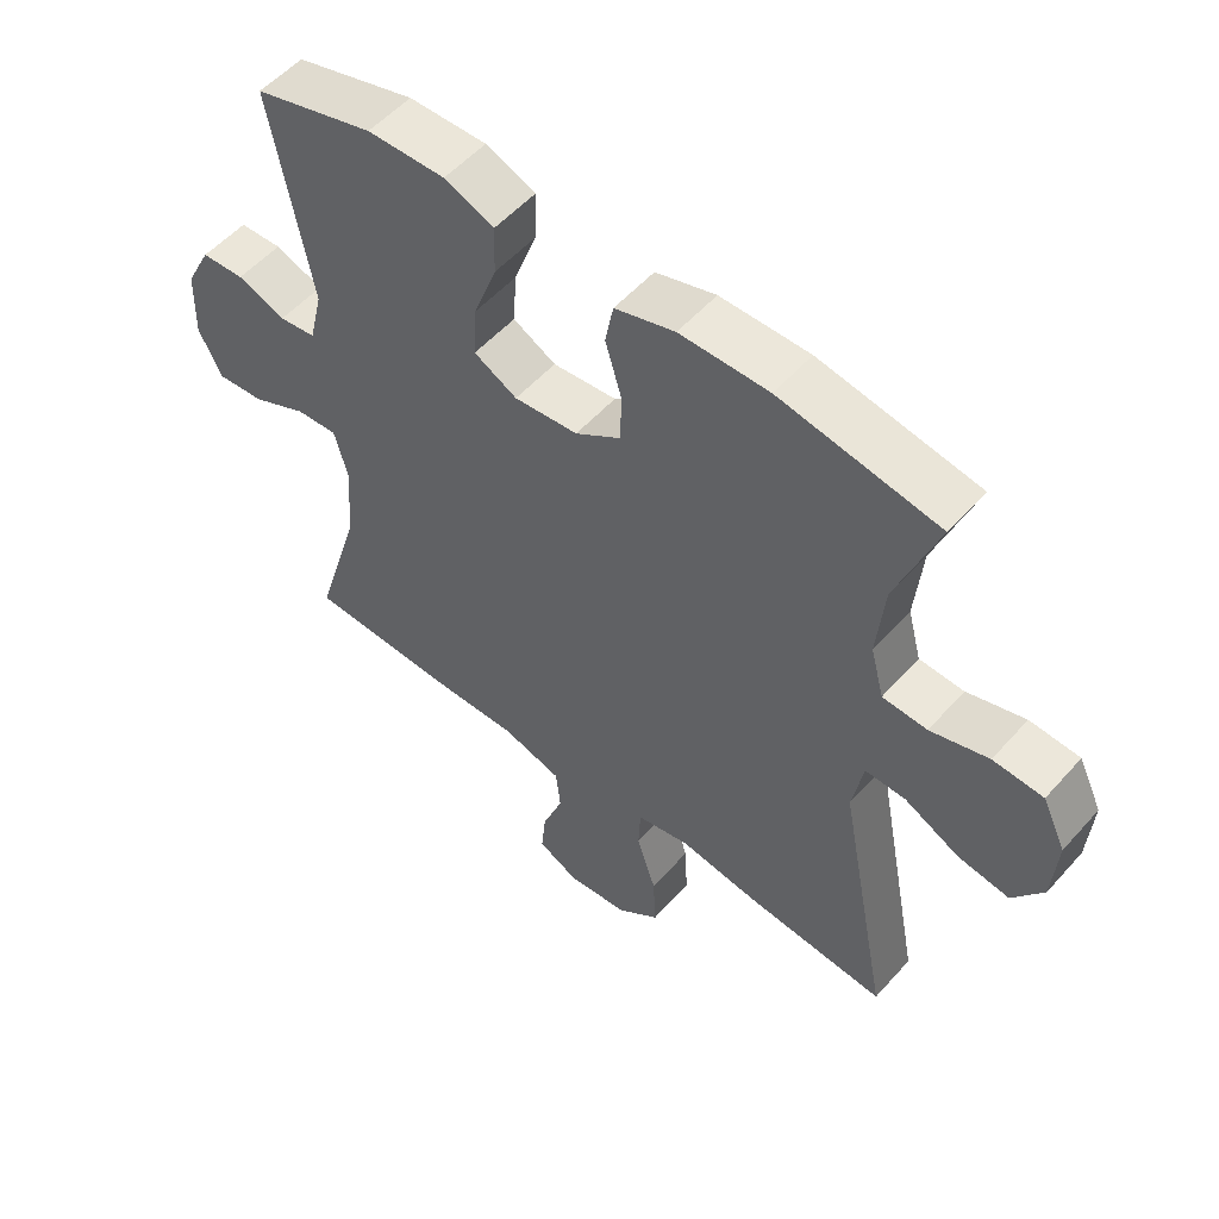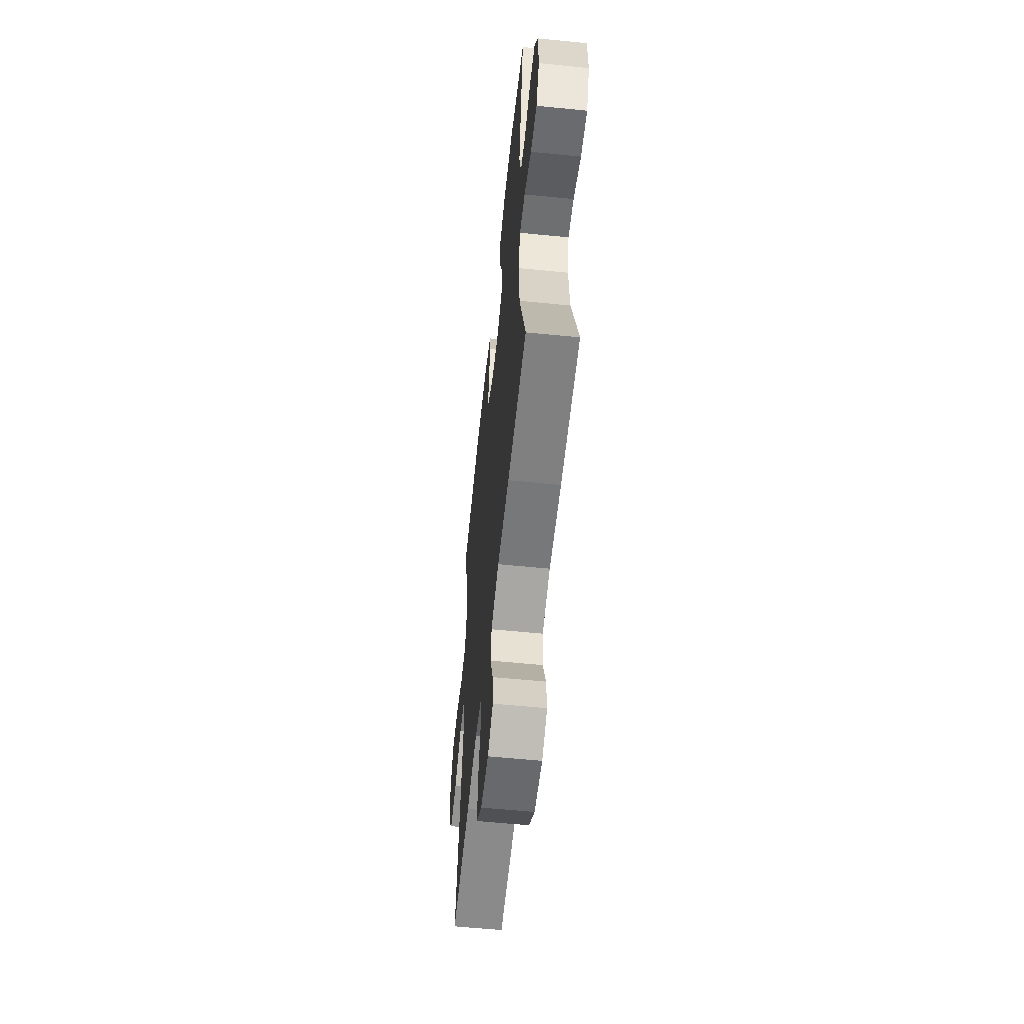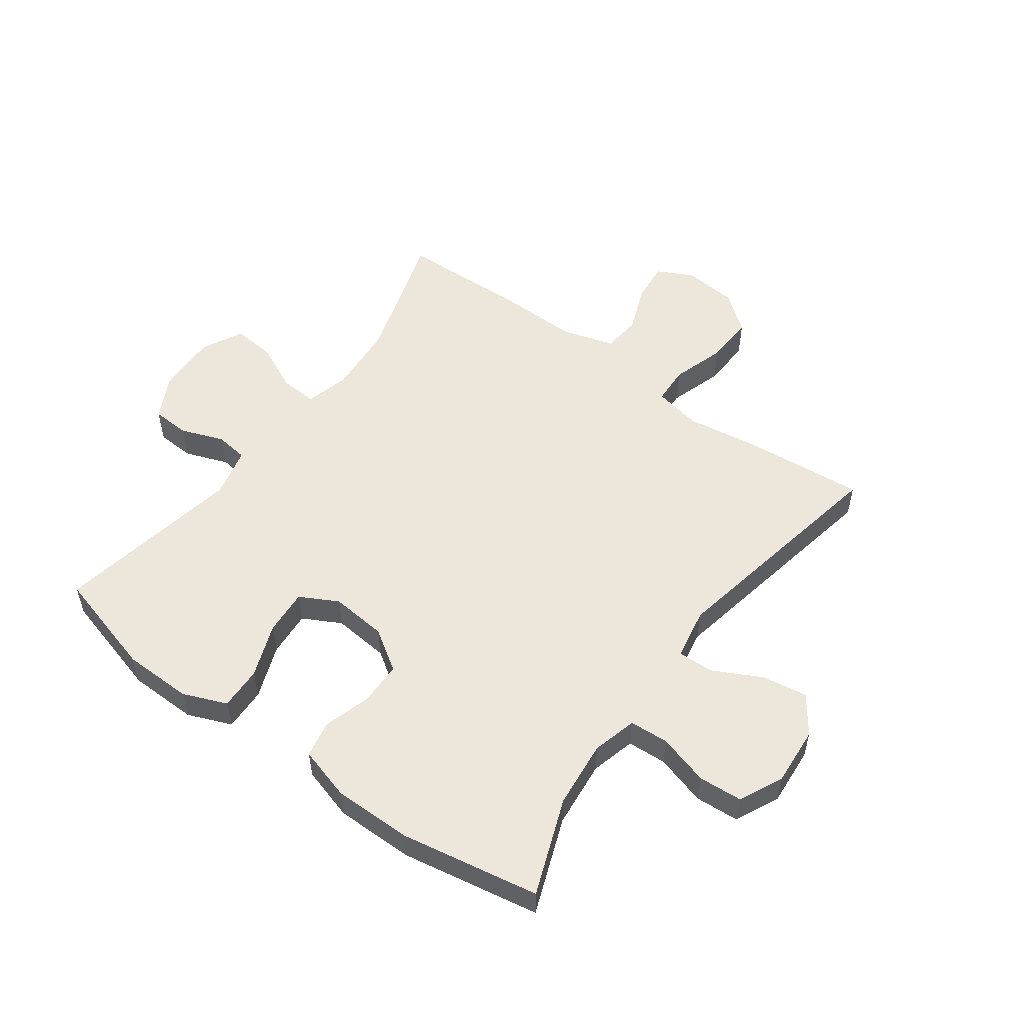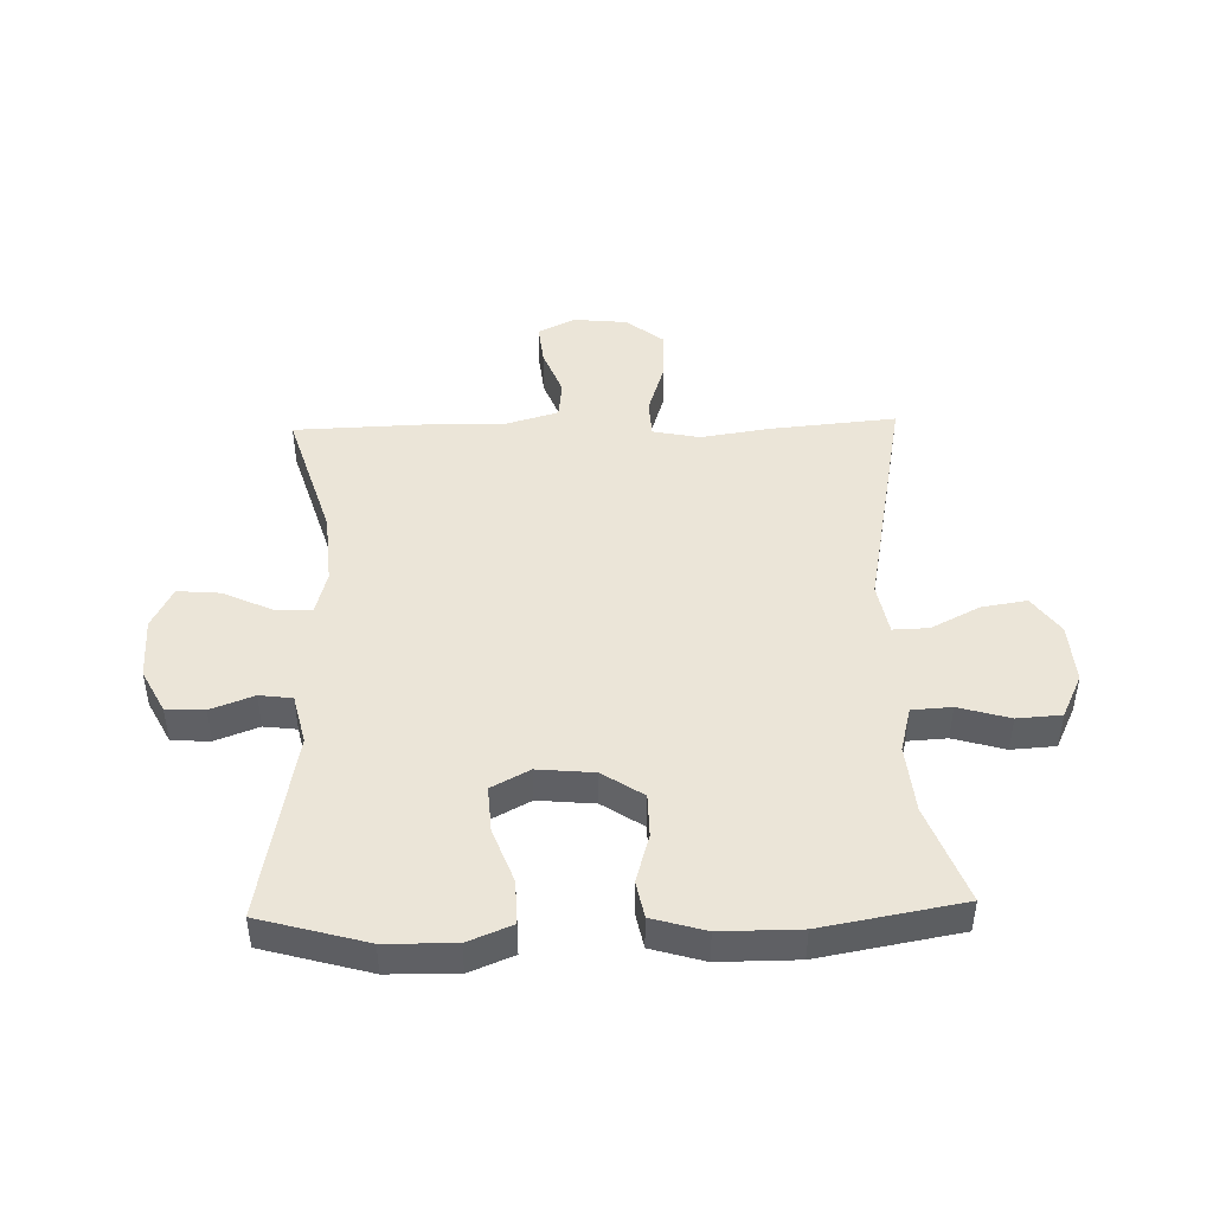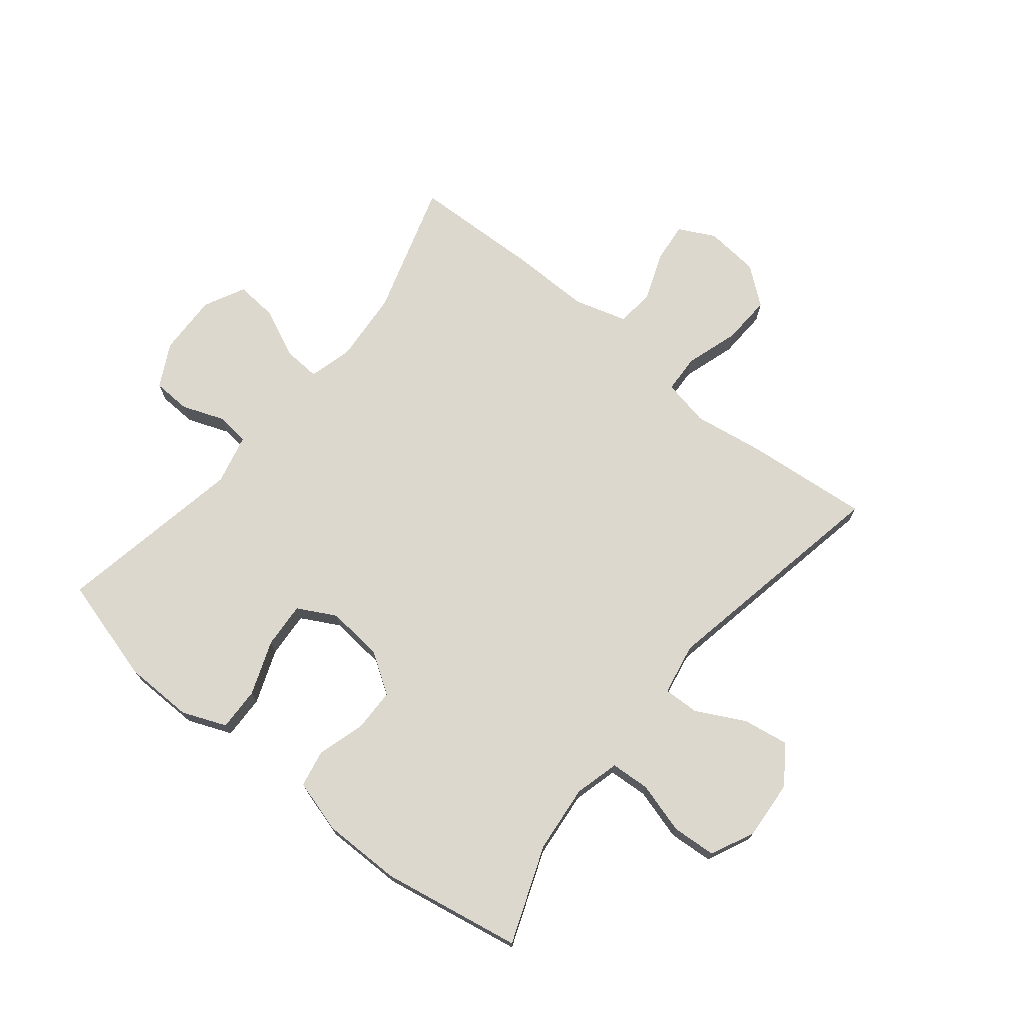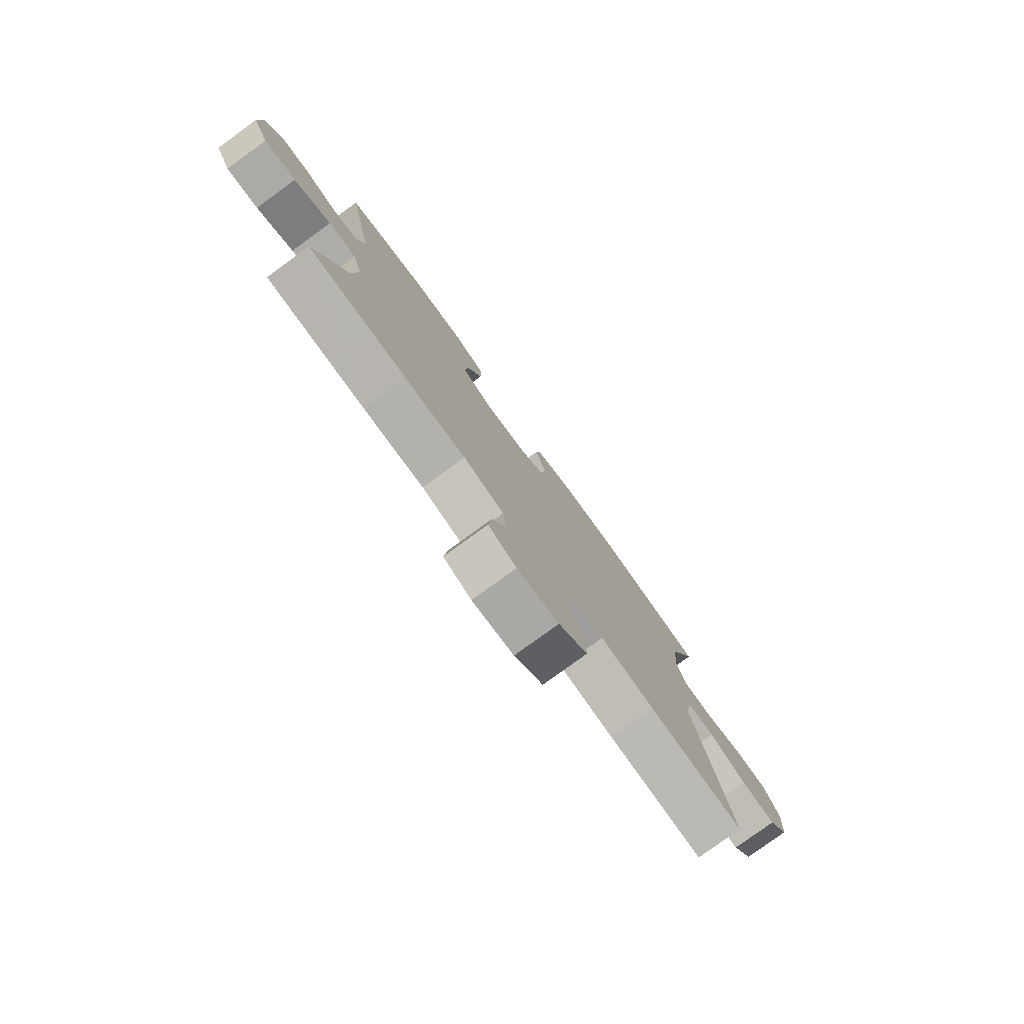
<metadata>
{"format":"obj","ext":"obj","renderer":"f3d","projection":"perspective","resolution":1024,"background":"white","views":[{"elev":53.9,"azim":40.6,"up":"+Z"},{"elev":-58.3,"azim":-95.9,"up":"+Z"},{"elev":53.7,"azim":36.0,"up":"+Y"},{"elev":45.7,"azim":-1.6,"up":"+Y"},{"elev":72.4,"azim":38.8,"up":"+Y"},{"elev":-79.5,"azim":-54.0,"up":"+Z"}]}
</metadata>
<code>
v 0.5 0.07 -0.5
v 0.292 0.07 -0.481
v 0.173 0.07 -0.463
v 0.094 0.07 -0.479
v 0.091 0.07 -0.543
v 0.12 0.07 -0.633
v 0.124 0.07 -0.716
v 0.061 0.07 -0.766
v -0.03 0.07 -0.775
v -0.091 0.07 -0.744
v -0.084 0.07 -0.676
v -0.053 0.07 -0.595
v -0.06 0.07 -0.531
v -0.149 0.07 -0.505
v -0.283 0.07 -0.507
v -0.5 0.07 -0.5
v -0.431 0.07 -0.275
v -0.422 0.07 -0.155
v -0.442 0.07 -0.081
v -0.504 0.07 -0.085
v -0.586 0.07 -0.123
v -0.657 0.07 -0.129
v -0.692 0.07 -0.06
v -0.689 0.07 0.043
v -0.651 0.07 0.116
v -0.587 0.07 0.119
v -0.515 0.07 0.092
v -0.46 0.07 0.099
v -0.44 0.07 0.183
v -0.5 0.07 0.5
v -0.321 0.07 0.55
v -0.205 0.07 0.552
v -0.131 0.07 0.522
v -0.133 0.07 0.449
v -0.167 0.07 0.358
v -0.172 0.07 0.281
v -0.108 0.07 0.247
v -0.013 0.07 0.256
v 0.055 0.07 0.301
v 0.056 0.07 0.374
v 0.032 0.07 0.454
v 0.044 0.07 0.516
v 0.133 0.07 0.542
v 0.265 0.07 0.542
v 0.5 0.07 0.5
v 0.439 0.07 0.337
v 0.428 0.07 0.223
v 0.448 0.07 0.148
v 0.514 0.07 0.144
v 0.6 0.07 0.169
v 0.674 0.07 0.164
v 0.709 0.07 0.091
v 0.702 0.07 -0.009
v 0.657 0.07 -0.072
v 0.581 0.07 -0.06
v 0.499 0.07 -0.018
v 0.439 0.07 -0.016
v 0.423 0.07 -0.103
v 0.5 0 -0.5
v 0.292 0 -0.481
v 0.173 0 -0.463
v 0.094 0 -0.479
v 0.091 0 -0.543
v 0.12 0 -0.633
v 0.124 0 -0.716
v 0.061 0 -0.766
v -0.03 0 -0.775
v -0.091 0 -0.744
v -0.084 0 -0.676
v -0.053 0 -0.595
v -0.06 0 -0.531
v -0.149 0 -0.505
v -0.283 0 -0.507
v -0.5 0 -0.5
v -0.431 0 -0.275
v -0.422 0 -0.155
v -0.442 0 -0.081
v -0.504 0 -0.085
v -0.586 0 -0.123
v -0.657 0 -0.129
v -0.692 0 -0.06
v -0.689 0 0.043
v -0.651 0 0.116
v -0.587 0 0.119
v -0.515 0 0.092
v -0.46 0 0.099
v -0.44 0 0.183
v -0.5 0 0.5
v -0.321 0 0.55
v -0.205 0 0.552
v -0.131 0 0.522
v -0.133 0 0.449
v -0.167 0 0.358
v -0.172 0 0.281
v -0.108 0 0.247
v -0.013 0 0.256
v 0.055 0 0.301
v 0.056 0 0.374
v 0.032 0 0.454
v 0.044 0 0.516
v 0.133 0 0.542
v 0.265 0 0.542
v 0.5 0 0.5
v 0.439 0 0.337
v 0.428 0 0.223
v 0.448 0 0.148
v 0.514 0 0.144
v 0.6 0 0.169
v 0.674 0 0.164
v 0.709 0 0.091
v 0.702 0 -0.009
v 0.657 0 -0.072
v 0.581 0 -0.06
v 0.499 0 -0.018
v 0.439 0 -0.016
v 0.423 0 -0.103
f 54 55 56
f 53 54 56
f 52 53 56
f 51 52 56
f 50 51 56
f 49 50 56
f 48 49 56 57
f 47 48 57 58
f 44 45 46
f 43 44 46
f 42 43 46
f 41 42 46
f 40 41 46
f 39 40 46 47
f 38 39 47 58
f 33 34 35
f 32 33 35
f 31 32 35
f 30 31 35
f 29 30 35
f 28 29 35 36
f 25 26 27
f 24 25 27
f 23 24 27
f 22 23 27
f 21 22 27
f 20 21 27
f 19 20 27 28
f 28 36 37
f 19 28 37
f 18 19 37
f 14 15 16 17
f 37 38 58
f 18 37 58
f 17 18 58
f 14 17 58
f 13 14 58
f 10 11 12
f 9 10 12
f 8 9 12
f 7 8 12
f 6 7 12
f 5 6 12
f 58 1 2 3
f 58 3 4
f 13 58 4
f 4 5 12 13
f 114 113 112
f 114 112 111
f 114 111 110
f 114 110 109
f 114 109 108
f 114 108 107
f 115 114 107 106
f 116 115 106 105
f 104 103 102
f 104 102 101
f 104 101 100
f 104 100 99
f 104 99 98
f 105 104 98 97
f 116 105 97 96
f 93 92 91
f 93 91 90
f 93 90 89
f 93 89 88
f 93 88 87
f 94 93 87 86
f 85 84 83
f 85 83 82
f 85 82 81
f 85 81 80
f 85 80 79
f 85 79 78
f 86 85 78 77
f 95 94 86
f 95 86 77
f 95 77 76
f 75 74 73 72
f 116 96 95
f 116 95 76
f 116 76 75
f 116 75 72
f 116 72 71
f 70 69 68
f 70 68 67
f 70 67 66
f 70 66 65
f 70 65 64
f 70 64 63
f 61 60 59 116
f 62 61 116
f 62 116 71
f 71 70 63 62
f 1 59 60 2
f 2 60 61 3
f 3 61 62 4
f 4 62 63 5
f 5 63 64 6
f 6 64 65 7
f 7 65 66 8
f 8 66 67 9
f 9 67 68 10
f 10 68 69 11
f 11 69 70 12
f 12 70 71 13
f 13 71 72 14
f 14 72 73 15
f 15 73 74 16
f 16 74 75 17
f 17 75 76 18
f 18 76 77 19
f 19 77 78 20
f 20 78 79 21
f 21 79 80 22
f 22 80 81 23
f 23 81 82 24
f 24 82 83 25
f 25 83 84 26
f 26 84 85 27
f 27 85 86 28
f 28 86 87 29
f 29 87 88 30
f 30 88 89 31
f 31 89 90 32
f 32 90 91 33
f 33 91 92 34
f 34 92 93 35
f 35 93 94 36
f 36 94 95 37
f 37 95 96 38
f 38 96 97 39
f 39 97 98 40
f 40 98 99 41
f 41 99 100 42
f 42 100 101 43
f 43 101 102 44
f 44 102 103 45
f 45 103 104 46
f 46 104 105 47
f 47 105 106 48
f 48 106 107 49
f 49 107 108 50
f 50 108 109 51
f 51 109 110 52
f 52 110 111 53
f 53 111 112 54
f 54 112 113 55
f 55 113 114 56
f 56 114 115 57
f 57 115 116 58
f 58 116 59 1

</code>
